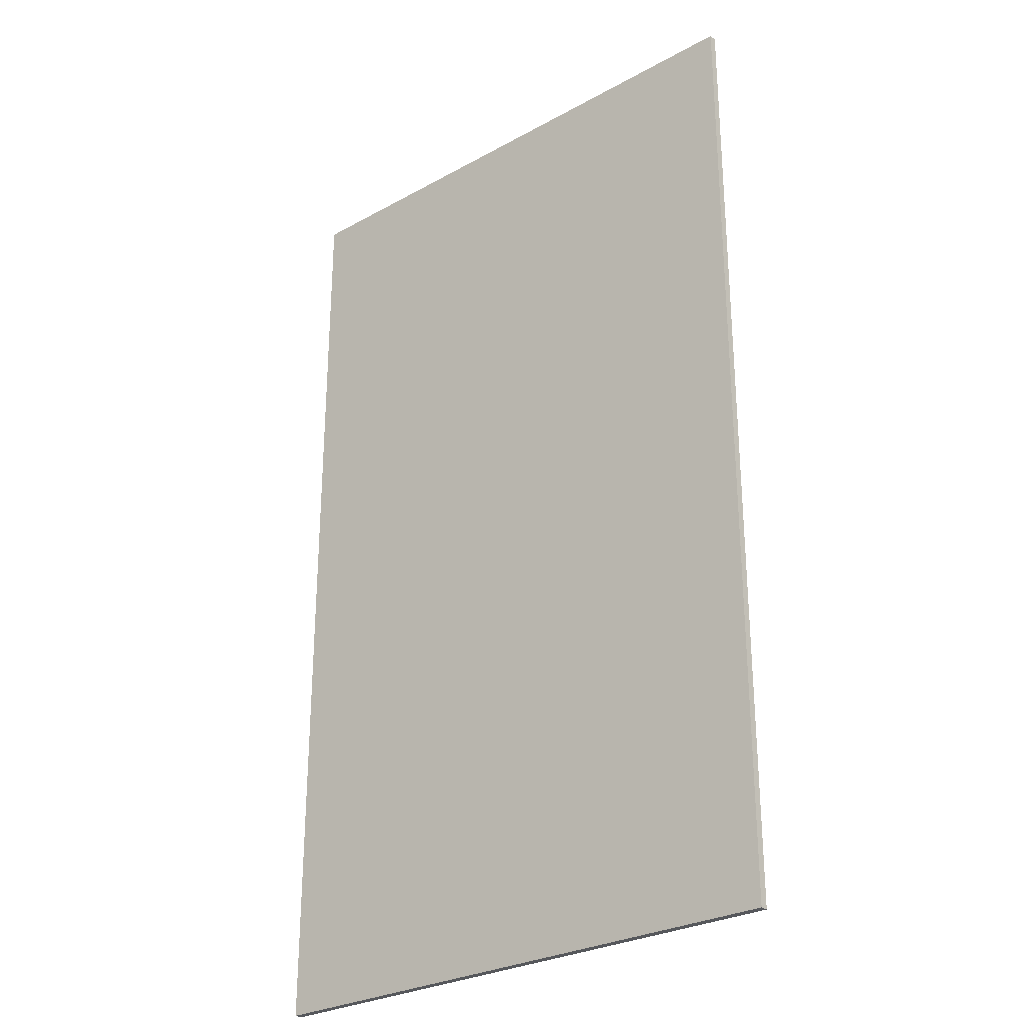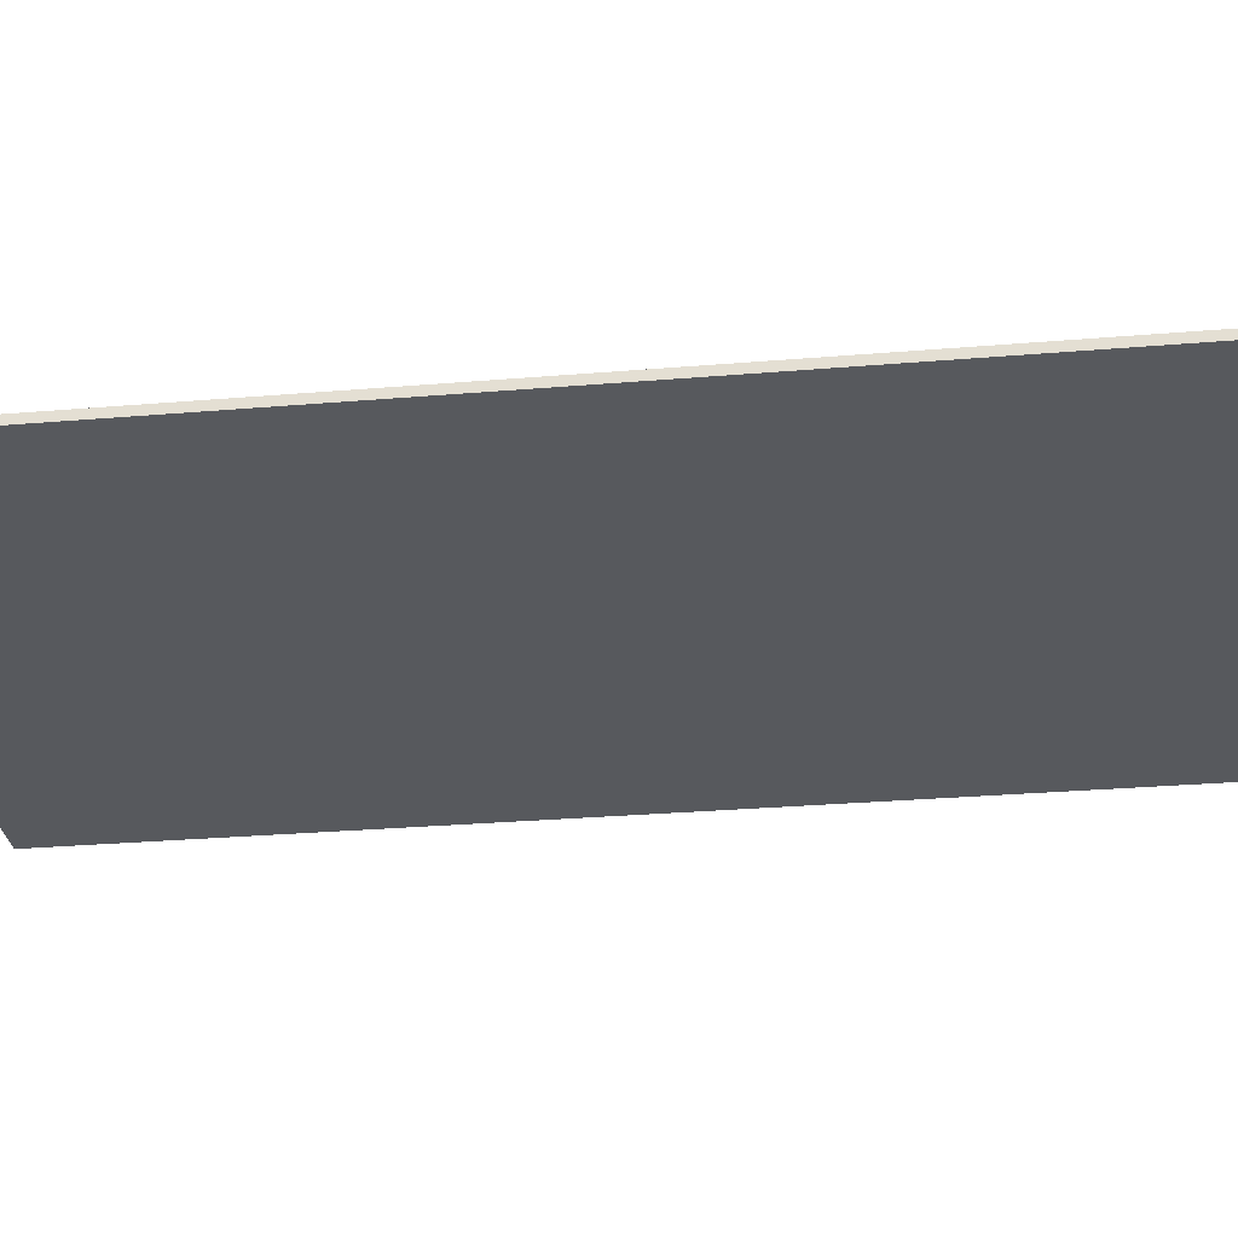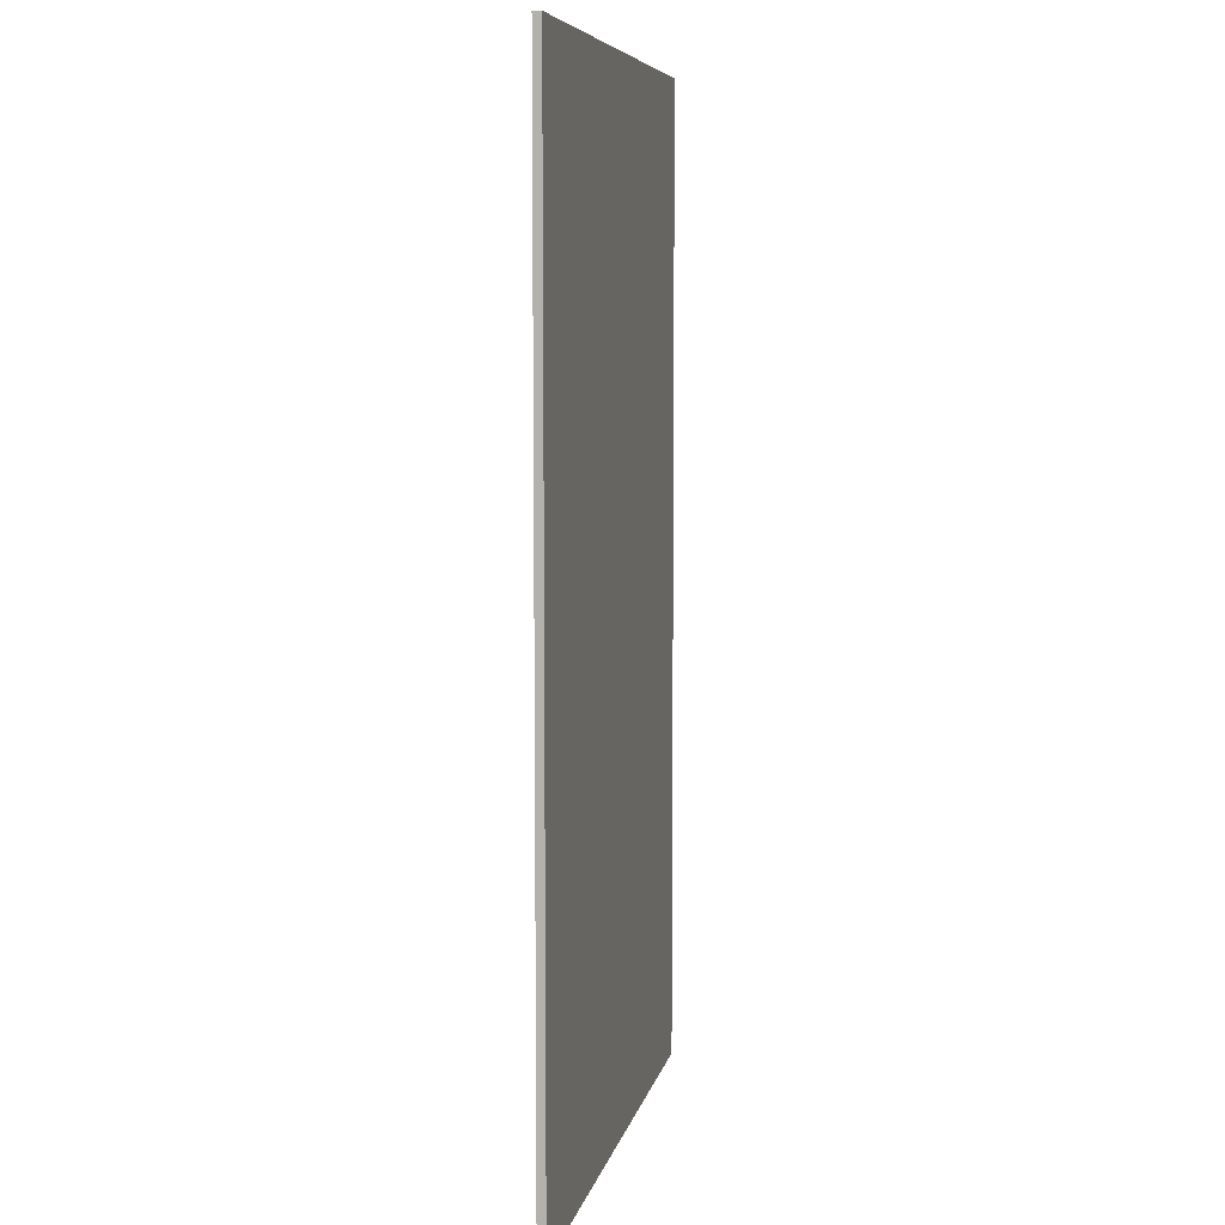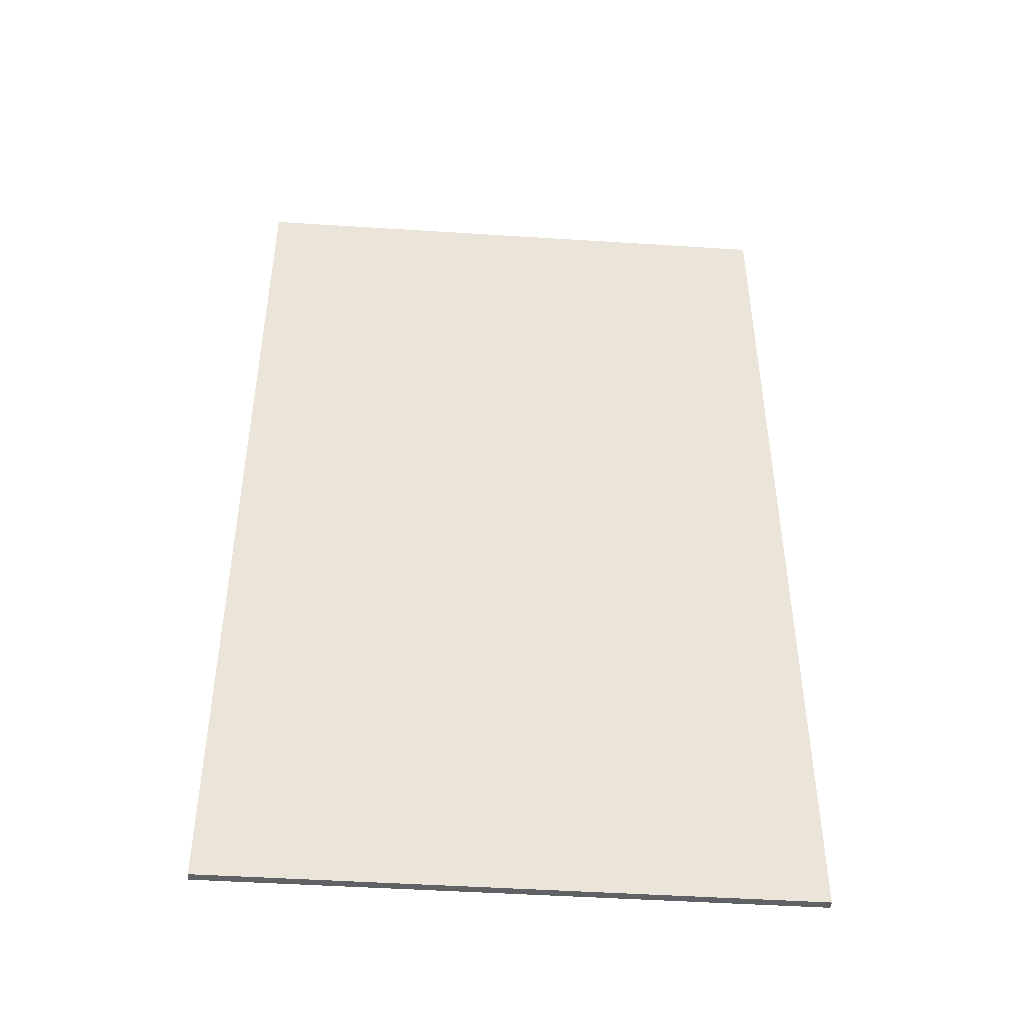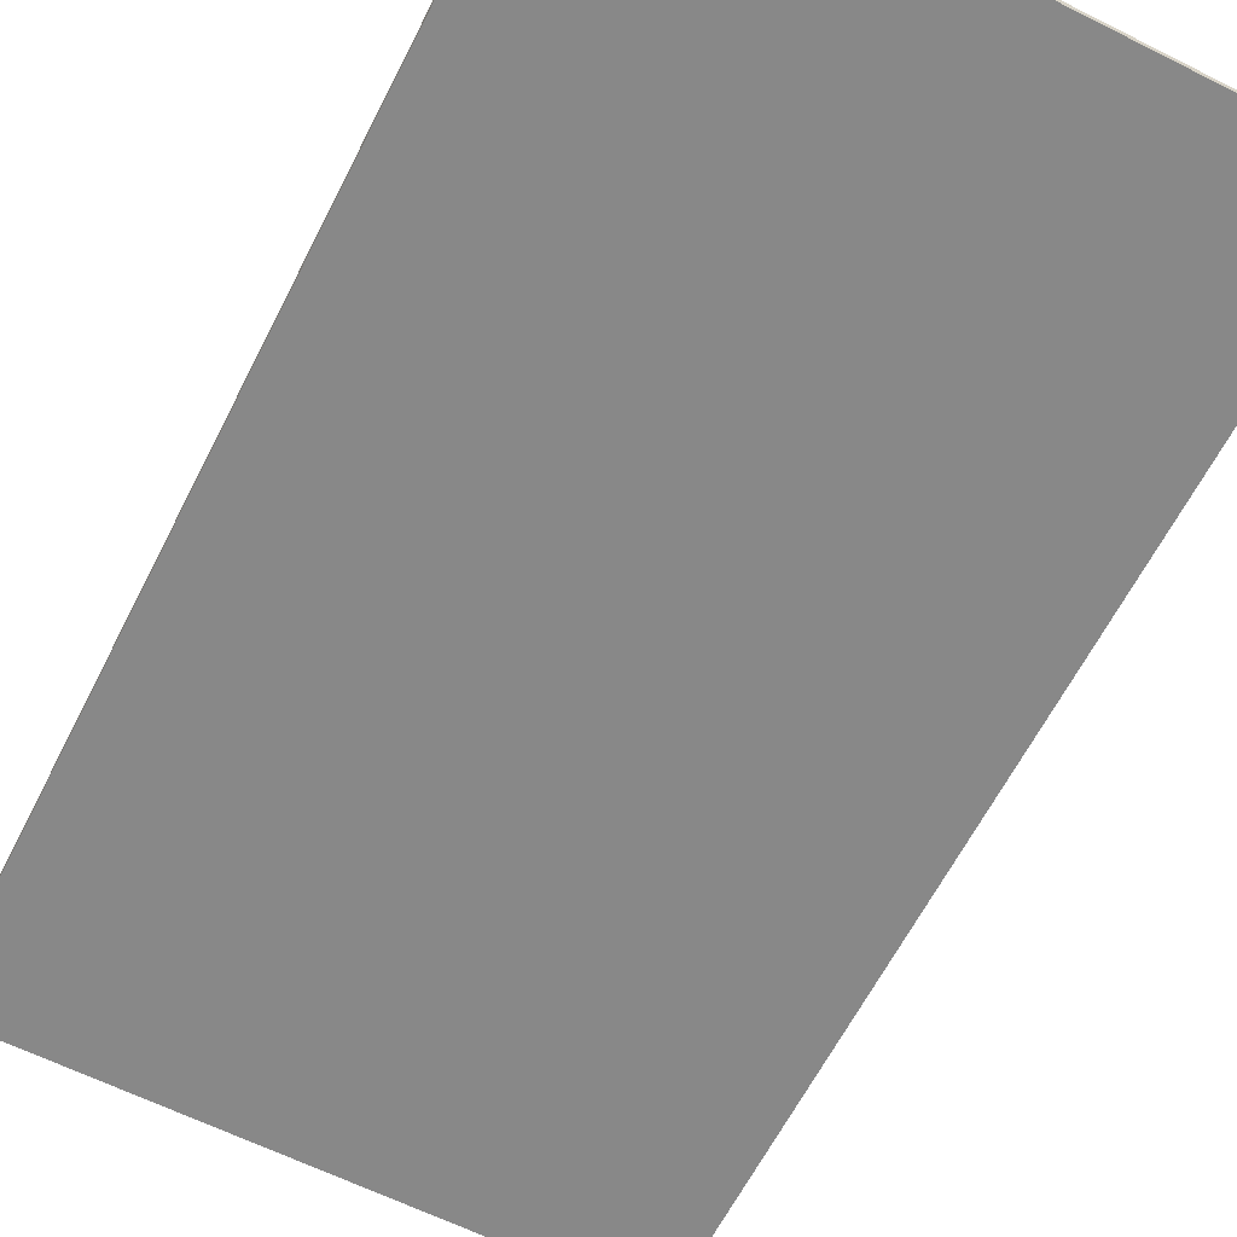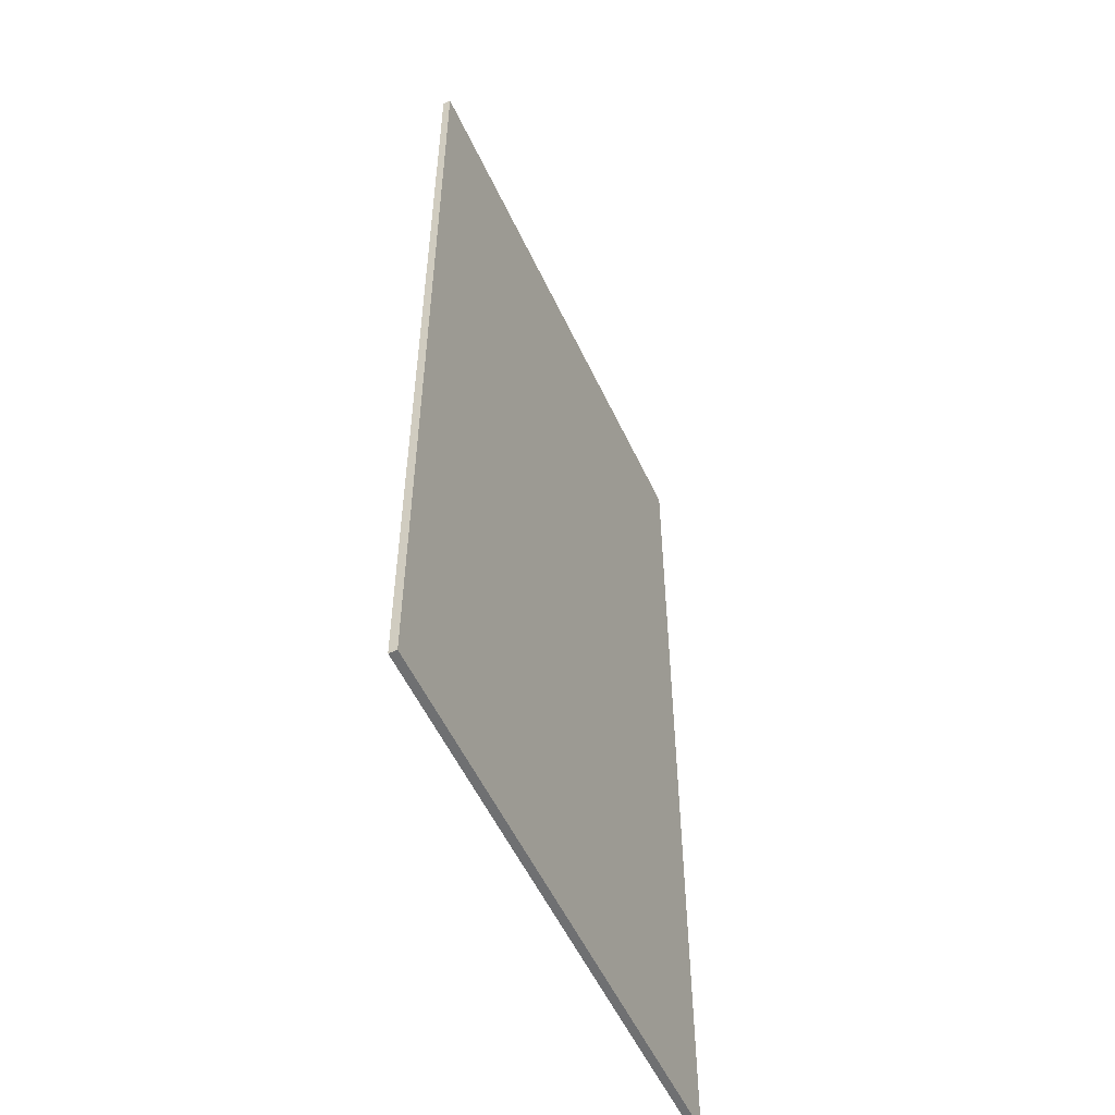
<metadata>
{"format":"obj","ext":"obj","renderer":"f3d","projection":"perspective","resolution":1024,"background":"white","views":[{"elev":-28.1,"azim":-140.0,"up":"+Y"},{"elev":-29.0,"azim":97.2,"up":"+Z"},{"elev":7.1,"azim":101.4,"up":"+Y"},{"elev":-46.5,"azim":-4.2,"up":"+Y"},{"elev":-62.7,"azim":-26.9,"up":"+Z"},{"elev":-54.9,"azim":-65.2,"up":"+Y"}]}
</metadata>
<code>
o
v -3.6 0.3 3.6
v -3.6 0.3 3.5
v -3.6 12.6 3.6
v -3.6 12.6 3.5
v 3.6 0.3 3.6
v 3.6 0.3 3.5
v 3.6 12.6 3.6
v 3.6 12.6 3.5
v -3.6 0.3 3.6
v -3.6 12.6 3.6
v -3.5 0.4 3.6
v -3.5 1.1 3.6
v -3.5 1.2 3.6
v -3.5 12.4 3.6
v -2.7 5.2 3.6
v -2.7 8.2 3.6
v -2.3 5.2 3.6
v -2.3 8.2 3.6
v 3.5 0.4 3.6
v 3.5 1.1 3.6
v 3.5 1.2 3.6
v 3.5 12.4 3.6
v 3.6 0.3 3.6
v 3.6 12.6 3.6
v -3.6 0.3 3.5
v -3.6 12.6 3.5
v -3.5 0.4 3.5
v -3.5 1.1 3.5
v -3.5 1.2 3.5
v -3.5 12.4 3.5
v -2.7 5.2 3.5
v -2.7 8.2 3.5
v -2.3 5.2 3.5
v -2.3 8.2 3.5
v 3.5 0.4 3.5
v 3.5 1.1 3.5
v 3.5 1.2 3.5
v 3.5 12.4 3.5
v 3.6 0.3 3.5
v 3.6 12.6 3.5
v -3.6 0.3 3.6
v 3.6 0.3 3.6
v -3.6 0.3 3.5
v 3.6 0.3 3.5
v -3.6 12.6 3.6
v 3.6 12.6 3.6
v -3.6 12.6 3.5
v 3.6 12.6 3.5
f 3 2 1
f 4 2 3
f 5 6 7
f 7 6 8
f 11 10 9
f 12 10 11
f 13 10 12
f 14 10 13
f 15 14 13
f 16 14 15
f 17 15 13
f 17 16 15
f 18 14 16
f 18 16 17
f 19 11 9
f 19 12 11
f 20 13 12
f 20 12 19
f 21 18 17
f 21 13 20
f 21 17 13
f 22 14 18
f 22 18 21
f 22 10 14
f 23 21 20
f 23 20 19
f 23 22 21
f 23 19 9
f 24 10 22
f 24 22 23
f 25 26 27
f 27 26 28
f 28 26 29
f 29 26 30
f 29 30 31
f 31 30 32
f 29 31 33
f 31 32 33
f 32 30 34
f 33 32 34
f 25 27 35
f 27 28 35
f 28 29 36
f 35 28 36
f 33 34 37
f 36 29 37
f 29 33 37
f 34 30 38
f 37 34 38
f 30 26 38
f 36 37 39
f 35 36 39
f 37 38 39
f 25 35 39
f 38 26 40
f 39 38 40
f 43 42 41
f 44 42 43
f 45 46 47
f 47 46 48

</code>
